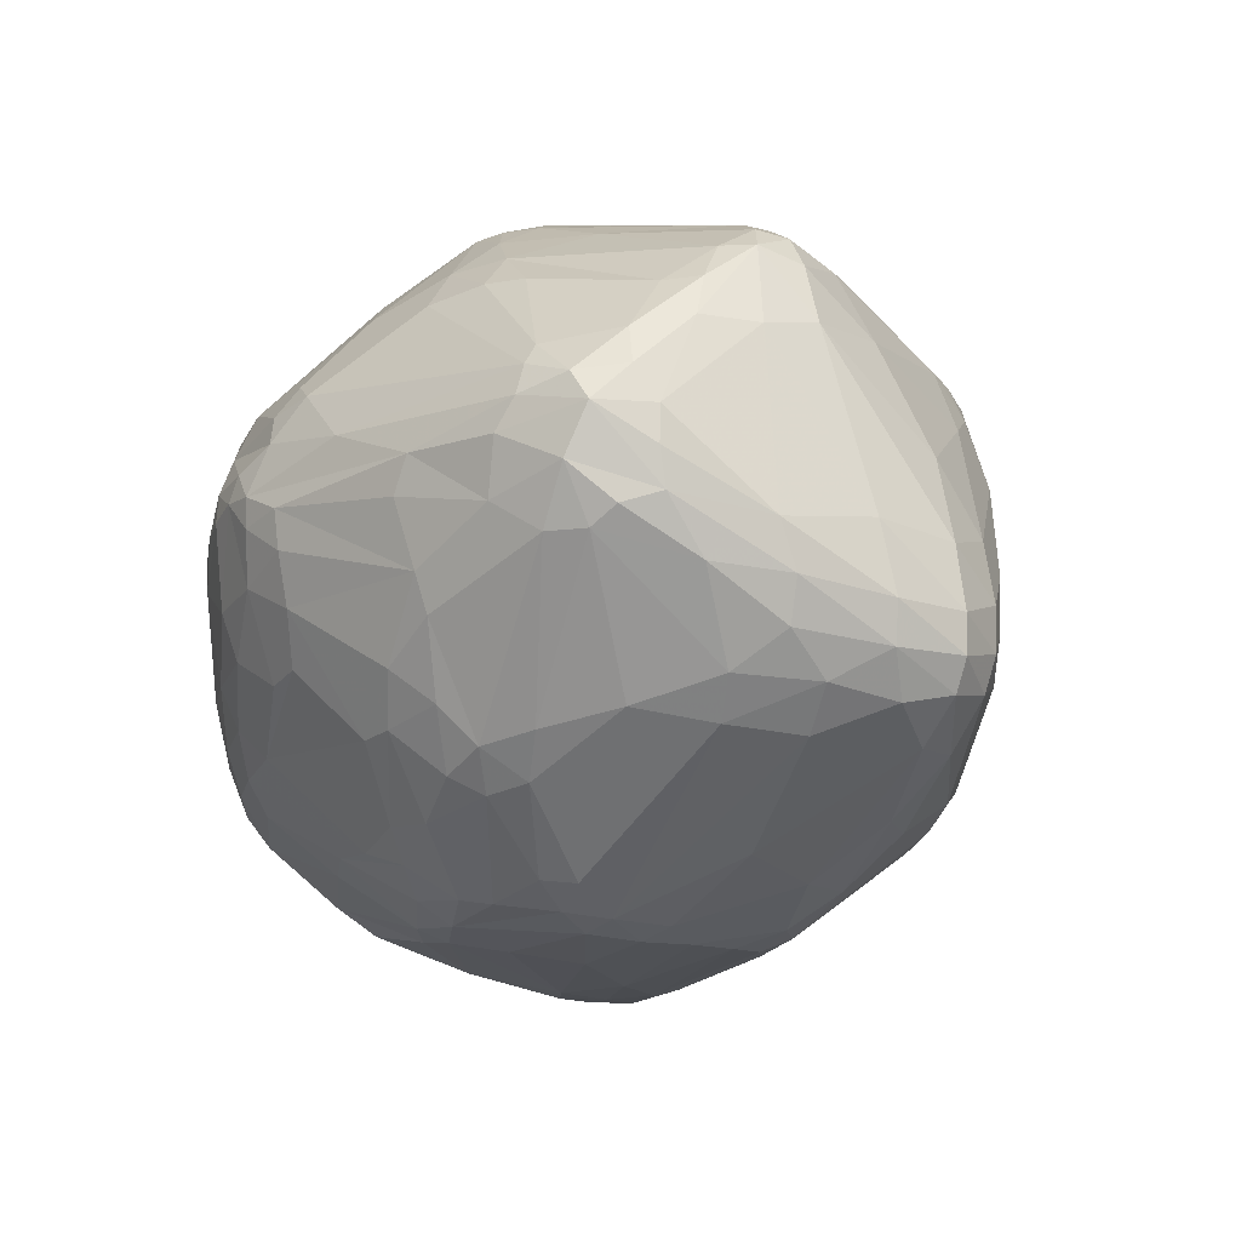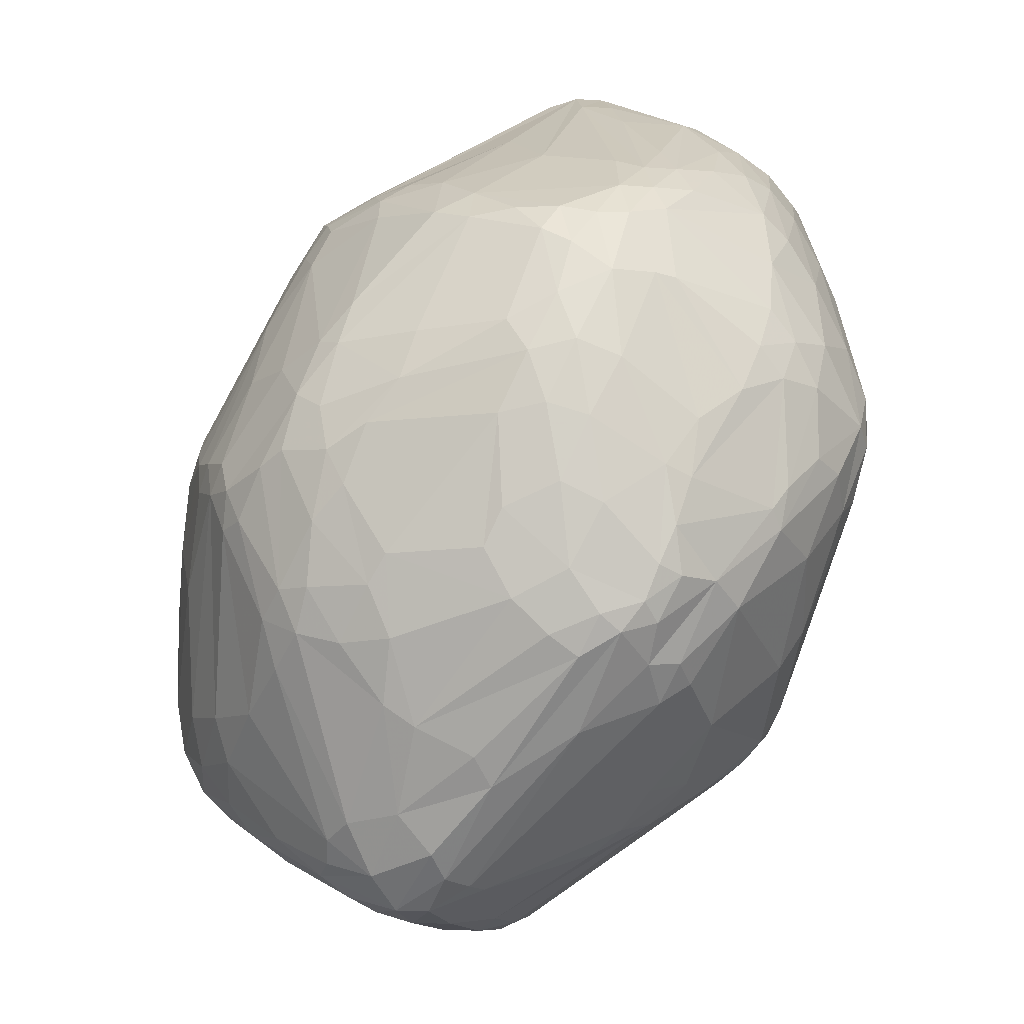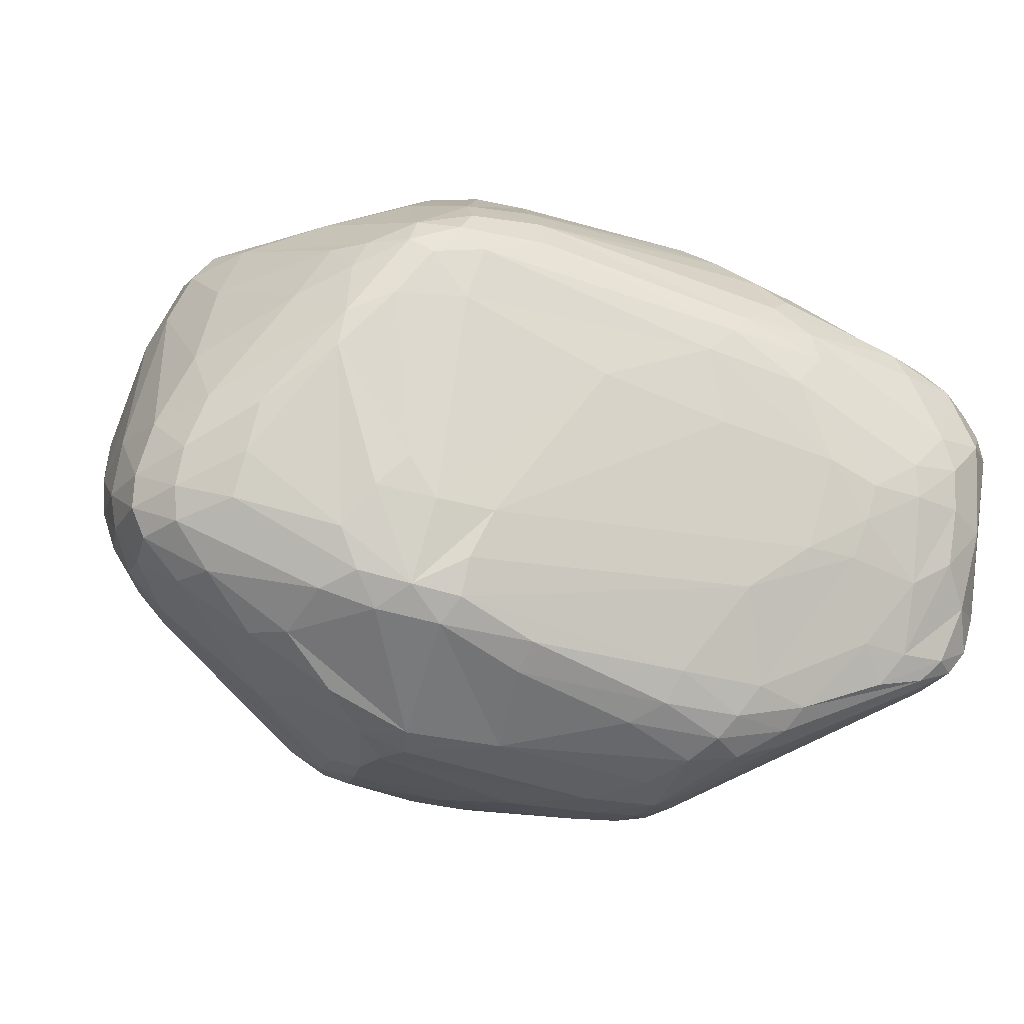
<metadata>
{"format":"obj","ext":"obj","renderer":"f3d","projection":"perspective","resolution":1024,"background":"white","views":[{"elev":-9.4,"azim":42.6,"up":"+Z"},{"elev":-70.0,"azim":-129.3,"up":"+Y"},{"elev":-21.9,"azim":140.1,"up":"+Z"}]}
</metadata>
<code>
v 94.59 113.3 137.4
v 94.73 99.93 136
v 94.83 112 131.4
v 95.21 96.86 131.3
v 95.63 103.5 127.3
v 95.7 112.6 143.1
v 95.77 99.34 141.6
v 96.2 124.6 139.3
v 96.66 118.5 145.9
v 96.72 87.31 134.9
v 96.73 124.4 143.4
v 96.96 91.21 126.2
v 97.14 114.5 122.8
v 97.2 123 126.2
v 97.33 87.19 140
v 98.33 97.04 148.5
v 99.02 132.6 141.4
v 99.47 86.3 121
v 99.5 85.18 146.8
v 99.6 130.7 145.8
v 99.62 80.82 123.6
v 99.72 131 126.5
v 99.9 93.61 118.9
v 102.8 107.1 156.4
v 102.7 120.2 113.3
v 100.9 98.79 154.1
v 100.1 77.54 138
v 101.8 130.7 149.6
v 102 110.3 114.6
v 102 120.1 153.1
v 102.3 77.15 118.4
v 102.6 138.1 142.5
v 101.9 84.21 116.9
v 103.4 134 118.5
v 104 69.93 140.3
v 103.4 82.98 155.9
v 103.4 137.8 146.3
v 103.7 128.9 112.9
v 102.9 73.25 121
v 103.8 74.42 150.7
v 104.9 136.9 149.5
v 105.2 68.99 145.7
v 105.4 120.4 109.9
v 104 86.79 113.7
v 108 64.64 126.4
v 106.3 134.5 112.4
v 105.9 69.95 116.8
v 106.8 103.2 160.8
v 107 81.38 162.4
v 107.3 135.7 152.4
v 107.9 141 142.3
v 107.9 64.24 141.1
v 107.9 67.28 151.8
v 108 140 129.1
v 104.8 76.21 114.5
v 108.5 69.26 113.3
v 108.8 133.6 109
v 106.1 129.2 109.7
v 109.2 73.25 162
v 109.2 63.57 146.3
v 109.8 137.6 117.5
v 109.9 128.7 107.1
v 113 111.5 163.7
v 110.5 138.5 151.4
v 110.8 92.96 106.2
v 111.3 70.87 109.2
v 111.3 75.31 165.4
v 112 62.14 118.5
v 112.4 135.3 109.7
v 109 63.75 123.5
v 112.9 64.47 112.4
v 118.8 79.71 100.4
v 113 58.5 141.7
v 116.8 105.2 167.6
v 110.2 129.6 156.4
v 114.1 141.2 130.7
v 114.1 141.7 136.7
v 114.3 131.2 105.8
v 114.4 107.2 103.1
v 114.4 62.15 157.1
v 114.5 139.8 122.6
v 110.1 81.9 165.6
v 114.9 133.4 106.7
v 115 65.14 161.7
v 115.4 72.16 105
v 119 55.93 154.7
v 126.2 112.2 170.3
v 118.3 58.88 114.3
v 118.6 52.87 138.3
v 118.7 138.1 151.9
v 118.7 54.18 125.4
v 114.5 66.92 108.6
v 119.4 68.26 166.8
v 119.5 136 155.7
v 119.5 134.5 109.3
v 124.2 47.85 141.5
v 115.6 141.1 141.6
v 120.5 73.12 101.1
v 120.7 54.56 119.4
v 121.3 140.6 131.1
v 119.4 78.01 170.4
v 122 88.32 97.11
v 121.9 53.04 154.1
v 122.2 131.9 104.9
v 122.4 94.31 172.3
v 113.3 135.9 154.8
v 123.8 76.86 97.49
v 131.5 121 96.61
v 123.5 53.16 157
v 121.6 140.7 135.9
v 134.9 113.9 173.2
v 124.8 102.7 172.8
v 125.1 57.4 111.3
v 124.8 47.47 137.6
v 125.6 125.7 164.1
v 125.6 59.23 164.5
v 126.2 133.4 109.8
v 126.3 48.71 126.1
v 126.4 94.46 94.38
v 129.5 43.76 143.1
v 135.4 134.4 154.7
v 118.4 74.36 169
v 128.6 49.58 120.8
v 128.5 138.9 131.5
v 135.3 135.8 150.4
v 129.5 137.9 126.4
v 120.6 138 118.8
v 130.3 91.59 92.31
v 130.8 85.13 176.3
v 134.2 40.88 144
v 131.2 126.8 164.6
v 131.2 85.91 92.97
v 131.5 94.2 177.1
v 131.9 98.76 92.12
v 132.4 44.93 152.5
v 132.6 101.8 176.4
v 132.9 43.22 133.7
v 125.7 53.78 115.4
v 133 127.3 100.6
v 133.7 41.59 147.5
v 133.8 49.77 117
v 133.9 124.3 97.64
v 134.3 107.4 92.52
v 134.4 44.4 127.8
v 134.5 60.63 103.7
v 135 137 134.2
v 135.5 65.09 173.4
v 138.4 117 172.8
v 135.8 130.2 161.5
v 141.8 43.79 124.3
v 130.8 136.1 120.8
v 137.7 126.2 165.5
v 134 47.15 158
v 147.5 69.11 180.3
v 140.7 60.93 173
v 138.4 119.2 94.12
v 138.7 38.97 145.4
v 139 94.52 89.85
v 146.8 76.42 181.6
v 139.3 70.27 95.97
v 139.4 94.13 179.2
v 139.8 99.79 89.43
v 140.1 39.27 148.6
v 139.7 135.5 145.6
v 141.5 105.6 89.47
v 141.6 39.72 135.2
v 142.3 123.5 98.4
v 143.3 41.77 155.4
v 143.3 120.5 95.61
v 143.4 37.78 141.7
v 143.6 65.16 97.24
v 143.6 37.58 145.3
v 143.6 89.96 90.33
v 139.7 131.3 158.9
v 139.8 56.22 105.3
v 140.5 126.3 102.4
v 145.8 68.28 95.59
v 140.3 112.2 175.2
v 145.1 96.7 89.63
v 145.3 43.93 159.1
v 145.3 39.45 151.6
v 148.6 131.8 152.3
v 145.9 131.7 155.2
v 137.8 134.1 121.2
v 146.7 53.9 105.3
v 143.2 116.3 173.3
v 140.5 121.2 169.8
v 152.6 130.7 148.6
v 149.2 41.49 157
v 147 42.1 125.5
v 153.1 100.5 179.7
v 150.1 50.78 167.6
v 150.3 58.82 99.92
v 151.6 122.5 103.2
v 152.2 70.63 182.1
v 153 54.1 103.6
v 153.1 71.13 94.4
v 173.8 119.9 162.5
v 144.5 115.8 93.24
v 154.3 50.72 107.7
v 152.1 65.83 180.2
v 155.1 115.2 96.83
v 163.6 99.33 180.5
v 146.3 109.1 91.16
v 149.3 39.1 131.9
v 156.3 66.08 180.5
v 156.5 44.66 116.8
v 153.6 77.08 182.7
v 149.6 37.34 138.3
v 157.5 71.67 182.4
v 150.6 131 137.8
v 149.4 36.84 143.1
v 158.1 38.15 150.4
v 158.1 57.97 99.61
v 152.1 62.74 97.04
v 159.3 77.67 93.02
v 170.8 112.9 171.2
v 149.8 100.4 90.14
v 160 53.83 171.9
v 172.7 117.4 166.9
v 160.8 77.85 182.8
v 160.8 50.09 107.6
v 161.1 43.88 117.5
v 162.1 48.24 166.6
v 168.2 68.22 95.86
v 185.5 40.3 154.3
v 145.3 129.6 114.9
v 162.3 59.27 99.05
v 154.7 89.43 90.86
v 164.1 40.94 123.8
v 169.2 63.29 98.06
v 152.4 119.8 99.07
v 170.8 89.1 181.7
v 171 49.43 110
v 171 38.37 133.4
v 166.6 124.4 142.7
v 171.5 74.07 95.06
v 161.3 60.53 177
v 166.5 101.2 94.5
v 167.4 46.86 112.2
v 161.4 67.16 180.3
v 164 103.5 178.6
v 168.9 37.02 141.7
v 166.1 79 182.4
v 169.6 43.08 119.6
v 170.7 94.96 181
v 170.7 100.8 179
v 170.9 37.08 146.3
v 179.8 116.3 121.4
v 171.4 111.1 101.7
v 171.6 39.7 128.7
v 169.7 49.75 168
v 170.1 58.75 101.4
v 185.9 38.5 150.5
v 173.2 46.03 114.9
v 174.4 79.63 94.85
v 184.9 116.2 151.9
v 182.2 112.2 109.7
v 175.1 90.9 94.39
v 175.4 85.71 94.55
v 175.8 74.46 96.69
v 180.1 110.4 170.2
v 176.3 50.73 111.1
v 171.9 114.7 105
v 177.1 84.08 180
v 182.7 117.3 159.5
v 173.5 61.46 101
v 181 88.62 96.63
v 172.8 67.86 97.34
v 175.3 50.76 167.8
v 168.1 54.88 172.4
v 177.4 94.23 96
v 182.2 113.9 114.9
v 182.2 38.24 139.6
v 174 64.1 176.3
v 182.5 114.2 166.2
v 188.4 40.21 135.7
v 183 100.2 173.6
v 183.1 108.9 106.6
v 183.8 37.48 146.5
v 177 96.98 178.1
v 179.9 48.01 116.4
v 177.2 89.91 179.7
v 187.1 112.8 122.5
v 185.4 115.3 162.9
v 185.3 42.18 156.8
v 187.9 90.6 100.9
v 189 110.1 164.6
v 188.1 83.98 101.3
v 188.1 109 111.1
v 189.2 52.28 118.5
v 189.2 114.1 158.4
v 195.9 59.83 116.7
v 190.6 111.3 128.2
v 188.3 73.83 104.1
v 192.9 53.63 164.7
v 190.2 70.77 175.5
v 190.7 90.14 171.9
v 192.1 39.31 142.8
v 191.9 40.47 152.5
v 192.2 73.2 174.9
v 193.4 111.3 151.8
v 190.3 103.9 108.4
v 193.8 104.9 161.8
v 201.5 67.86 115.7
v 193.9 104.6 113
v 193.9 108.3 124.1
v 194.5 46.87 158.1
v 191.1 111.1 160.8
v 194.7 40.53 149
v 194.9 60.94 169.9
v 195.3 66.83 173
v 193 42.38 135.8
v 195.9 91.59 107.2
v 195.9 99.1 162.3
v 196.2 43.24 138.1
v 196.4 99.52 111.1
v 196.8 44.9 153.3
v 197 56.08 165.1
v 197.3 78.46 170
v 197.4 70.39 172.2
v 199.1 106 144
v 198.3 63.59 169.9
v 198.3 106.5 149.1
v 198.4 86 108
v 198.7 52.95 159.8
v 199.1 57.33 121.7
v 199.3 46.38 148.9
v 199.7 45.91 144.3
v 199.9 46.67 139.5
v 196.2 104.7 157.5
v 200.3 69.3 168.3
v 196.6 104.4 118.6
v 201.3 51.2 132.6
v 202.1 60.01 159.6
v 202.1 79.61 161.2
v 207.1 94.04 123.2
v 203.4 67.95 161
v 206.2 57.38 137.5
v 200.5 97.3 154.4
v 205.3 60.09 126.2
v 211.2 86.51 121.1
v 205.7 65.56 120.9
v 205.7 97.67 136.5
v 206.1 86.91 114.9
v 206.6 96.15 129.5
v 206.9 80.72 115
v 206.9 59.31 131.6
v 207.6 83.2 147.7
v 209.1 89.73 139.1
v 209.3 73.86 119.2
v 210.2 69.14 138.6
v 211.2 70.44 124.6
v 211.6 88.34 131.3
v 211.9 80.5 137.2
v 211.9 69.99 129.8
v 212.1 79.84 120.3
v 212.1 87.42 125.6
v 213.9 79.64 129.2
v 214 79.44 124.4
g foo
f 321 281 283
f 31 33 55
f 33 55 44
f 58 38 46
f 61 46 34
f 38 46 34
f 58 46 57
f 61 69 46
f 83 57 69
f 46 57 69
f 179 218 229
f 293 327 291
f 311 312 275
f 275 297 312
f 107 132 160
f 132 160 177
f 273 227 249
f 345 314 317
f 272 303 314
f 317 303 314
f 148 111 178
f 87 136 111
f 178 136 111
f 73 45 70
f 114 91 89
f 73 89 70
f 68 70 91
f 70 91 89
f 123 141 150
f 36 26 16
f 24 9 26
f 6 16 9
f 26 16 9
f 36 16 19
f 6 7 16
f 15 19 7
f 16 19 7
f 82 67 49
f 36 49 59
f 93 59 67
f 49 59 67
f 80 59 84
f 93 84 59
f 213 254 226
f 266 182 198
f 125 183 182
f 182 198 183
f 115 87 111
f 72 102 107
f 119 128 102
f 107 128 102
f 20 17 11
f 6 11 8
f 11 8 17
f 142 139 83
f 117 104 139
f 83 104 139
f 113 145 175
f 141 185 138
f 113 138 175
f 185 138 175
f 135 168 153
f 189 180 168
f 153 180 168
f 194 258 264
f 297 301 265
f 321 283 301
f 283 301 265
f 309 285 288
f 198 276 285
f 288 276 285
f 288 276 262
f 198 220 276
f 217 262 220
f 276 262 220
f 308 318 326
f 335 326 328
f 318 326 328
f 203 246 233
f 265 233 283
f 281 283 246
f 283 246 233
f 155 192 201
f 219 201 192
f 330 339 329
f 328 329 339
f 224 180 189
f 274 280 299
f 330 299 310
f 254 310 280
f 310 280 299
f 177 132 173
f 158 173 132
f 197 177 173
f 234 228 253
f 179 218 165
f 218 165 204
f 151 117 127
f 172 170 212
f 166 209 170
f 170 212 209
f 72 98 107
f 68 88 71
f 113 92 88
f 88 71 92
f 80 53 86
f 42 60 53
f 53 86 60
f 98 145 92
f 113 92 145
f 92 66 85
f 55 72 66
f 72 66 85
f 33 29 23
f 72 98 85
f 98 85 92
f 68 47 70
f 39 45 47
f 70 45 47
f 119 128 134
f 165 134 162
f 158 162 128
f 128 134 162
f 179 165 162
f 158 132 128
f 107 128 132
f 179 158 173
f 179 158 162
f 165 199 204
f 135 163 140
f 130 140 157
f 172 157 163
f 163 140 157
f 98 107 160
f 123 138 141
f 96 89 114
f 123 99 118
f 114 118 91
f 68 91 99
f 91 99 118
f 245 230 223
f 205 207 230
f 223 207 230
f 43 33 29
f 68 47 56
f 31 55 47
f 55 47 56
f 79 58 65
f 43 58 65
f 10 21 12
f 31 18 21
f 18 21 12
f 31 47 39
f 31 33 18
f 33 18 23
f 42 35 27
f 42 60 52
f 52 73 60
f 68 71 56
f 55 56 66
f 92 66 71
f 56 66 71
f 31 39 21
f 10 21 39
f 39 35 45
f 68 99 88
f 113 88 138
f 123 138 99
f 99 88 138
f 10 27 39
f 39 35 27
f 42 35 52
f 73 52 45
f 52 45 35
f 60 96 73
f 73 89 96
f 274 243 235
f 212 235 243
f 114 118 137
f 123 144 118
f 166 137 144
f 118 137 144
f 166 150 144
f 123 144 150
f 213 181 189
f 135 168 181
f 181 189 168
f 297 241 275
f 271 275 238
f 241 275 238
f 219 224 192
f 153 192 180
f 180 224 192
f 242 247 203
f 281 246 247
f 246 247 203
f 153 155 192
f 166 157 170
f 172 170 157
f 135 109 153
f 135 103 109
f 80 109 86
f 109 86 103
f 60 86 103
f 60 96 103
f 135 103 120
f 103 120 96
f 96 114 120
f 130 114 120
f 114 137 130
f 166 157 137
f 137 130 157
f 130 120 140
f 135 140 120
f 153 155 116
f 93 116 147
f 155 147 116
f 153 116 109
f 93 84 116
f 80 109 84
f 84 116 109
f 154 101 122
f 93 122 147
f 154 147 122
f 93 122 67
f 82 67 101
f 67 101 122
f 42 40 53
f 80 53 59
f 36 59 40
f 59 40 53
f 154 101 129
f 105 129 101
f 105 82 101
f 105 133 129
f 154 129 159
f 161 159 133
f 129 159 133
f 178 136 161
f 42 40 27
f 36 19 40
f 15 27 19
f 19 40 27
f 15 10 27
f 36 26 49
f 48 49 24
f 26 49 24
f 152 174 220
f 198 220 183
f 183 174 220
f 105 133 112
f 161 136 133
f 87 112 136
f 112 136 133
f 94 149 174
f 131 152 149
f 174 152 149
f 148 186 178
f 48 49 82
f 105 74 82
f 48 82 74
f 48 63 74
f 63 112 74
f 105 74 112
f 6 11 9
f 20 9 11
f 87 112 75
f 50 75 63
f 112 75 63
f 106 94 64
f 90 94 64
f 148 187 186
f 20 28 37
f 50 41 28
f 64 37 41
f 28 37 41
f 106 50 64
f 41 50 64
f 48 30 24
f 50 30 63
f 48 63 30
f 131 111 115
f 131 148 111
f 106 115 75
f 87 115 75
f 131 106 115
f 131 106 149
f 149 94 106
f 131 148 152
f 187 148 152
f 266 182 188
f 125 183 121
f 94 121 174
f 183 121 174
f 125 110 97
f 125 182 164
f 188 164 182
f 125 121 97
f 64 97 90
f 94 90 121
f 90 121 97
f 188 164 146
f 124 146 164
f 20 28 9
f 24 9 30
f 50 30 28
f 9 30 28
f 83 78 57
f 58 57 62
f 57 62 78
f 20 17 32
f 64 51 37
f 20 37 32
f 37 32 51
f 106 75 50
f 43 33 44
f 15 10 2
f 3 2 4
f 10 2 4
f 3 1 2
f 15 2 7
f 6 7 1
f 7 1 2
f 78 62 134
f 79 134 58
f 58 62 134
f 17 22 34
f 38 34 22
f 17 32 34
f 51 54 32
f 61 34 54
f 34 54 32
f 51 76 77
f 110 77 100
f 127 100 76
f 77 100 76
f 194 232 264
f 43 65 44
f 55 44 65
f 55 72 65
f 79 65 102
f 72 65 102
f 142 156 108
f 165 108 156
f 165 143 134
f 79 102 119
f 58 38 43
f 38 43 25
f 43 25 29
f 29 23 13
f 18 13 23
f 18 5 13
f 3 13 5
f 17 8 22
f 38 22 14
f 3 14 8
f 22 14 8
f 29 13 25
f 38 25 13
f 3 1 8
f 6 8 1
f 18 12 5
f 10 4 12
f 3 5 4
f 12 5 4
f 3 13 14
f 38 14 13
f 117 95 104
f 83 104 69
f 61 69 95
f 69 95 104
f 165 108 143
f 79 134 119
f 143 134 78
f 151 117 176
f 125 110 164
f 110 164 124
f 142 108 83
f 83 78 108
f 143 108 78
f 194 232 167
f 202 169 232
f 142 167 169
f 167 169 232
f 202 169 199
f 165 199 156
f 142 156 169
f 156 169 199
f 64 97 51
f 110 77 97
f 97 51 77
f 117 176 139
f 194 167 176
f 142 139 167
f 139 167 176
f 127 126 151
f 146 184 126
f 151 184 126
f 117 127 95
f 61 95 81
f 95 81 127
f 51 76 54
f 127 81 76
f 61 54 81
f 54 81 76
f 110 100 124
f 146 124 126
f 127 126 100
f 100 124 126
f 188 146 211
f 249 211 236
f 211 236 188
f 204 239 259
f 239 259 272
f 194 176 227
f 151 227 176
f 151 184 227
f 227 249 184
f 146 184 211
f 249 184 211
f 229 260 256
f 309 304 288
f 296 270 286
f 330 339 348
f 353 348 356
f 352 356 339
f 339 348 356
f 202 250 239
f 272 239 279
f 239 279 250
f 204 239 199
f 202 199 239
f 352 338 335
f 202 250 232
f 279 264 250
f 232 264 250
f 259 268 272
f 289 287 268
f 272 287 268
f 273 258 227
f 194 227 258
f 272 279 303
f 279 290 258
f 258 273 290
f 279 258 264
f 186 217 187
f 152 187 220
f 220 217 187
f 290 249 284
f 290 249 273
f 279 290 303
f 317 303 306
f 303 306 290
f 290 333 306
f 337 306 333
f 324 309 331
f 257 292 302
f 324 302 309
f 309 292 302
f 324 302 322
f 322 344 346
f 350 354 344
f 358 346 354
f 344 346 354
f 322 333 346
f 358 346 337
f 333 346 337
f 322 307 294
f 290 284 307
f 294 284 307
f 290 333 307
f 322 307 333
f 281 262 247
f 217 242 262
f 262 247 242
f 178 191 203
f 322 302 294
f 294 257 302
f 198 266 285
f 309 285 292
f 257 292 266
f 285 292 266
f 350 344 324
f 322 344 324
f 188 257 236
f 257 188 266
f 249 284 236
f 294 257 284
f 284 236 257
f 288 304 320
f 336 320 315
f 304 320 315
f 321 298 320
f 288 320 298
f 288 262 278
f 281 278 262
f 178 191 161
f 242 217 186
f 178 203 186
f 242 186 203
f 350 340 324
f 331 340 324
f 309 304 331
f 340 331 315
f 304 331 315
f 321 281 298
f 288 298 278
f 281 298 278
f 358 359 360
f 352 356 359
f 353 360 356
f 356 359 360
f 244 265 297
f 259 260 268
f 289 268 256
f 260 268 256
f 219 238 271
f 161 208 159
f 244 233 221
f 203 208 233
f 208 233 221
f 219 238 201
f 241 206 238
f 201 206 238
f 201 206 195
f 241 210 206
f 208 195 210
f 206 195 210
f 161 208 191
f 203 191 208
f 155 147 201
f 201 154 147
f 244 210 221
f 208 221 210
f 201 154 195
f 208 195 159
f 154 195 159
f 335 338 323
f 336 332 338
f 338 323 332
f 311 271 296
f 271 296 270
f 323 321 332
f 336 332 320
f 320 321 332
f 265 233 244
f 297 241 244
f 241 244 210
f 308 319 296
f 323 311 319
f 296 311 319
f 297 312 301
f 323 321 312
f 301 321 312
f 350 349 340
f 336 340 349
f 336 340 315
f 311 271 275
f 323 311 312
f 308 286 296
f 308 326 319
f 335 323 326
f 326 319 323
f 327 334 313
f 330 316 334
f 334 313 316
f 327 291 313
f 282 313 291
f 219 271 252
f 271 252 270
f 308 318 300
f 254 300 310
f 328 310 318
f 300 310 318
f 254 300 226
f 308 286 300
f 300 226 286
f 219 252 224
f 270 286 252
f 224 252 226
f 252 226 286
f 224 226 189
f 213 189 226
f 213 181 172
f 135 163 181
f 181 172 163
f 212 248 243
f 274 243 248
f 330 310 329
f 328 329 310
f 213 172 248
f 172 248 212
f 213 248 254
f 274 280 248
f 254 280 248
f 274 299 277
f 313 277 299
f 330 299 316
f 313 316 299
f 282 313 277
f 352 339 335
f 328 339 335
f 350 355 349
f 336 349 338
f 352 338 355
f 338 355 349
f 358 359 354
f 350 354 355
f 352 355 359
f 355 359 354
f 327 334 341
f 353 341 348
f 330 348 334
f 334 341 348
f 272 287 314
f 345 314 325
f 289 325 287
f 314 325 287
f 205 190 207
f 141 207 190
f 141 207 200
f 166 209 205
f 200 222 223
f 234 240 222
f 245 223 240
f 240 222 223
f 200 207 223
f 166 205 150
f 150 190 205
f 141 150 190
f 212 209 235
f 205 235 209
f 245 230 251
f 205 235 230
f 230 251 235
f 274 251 235
f 282 277 255
f 274 251 277
f 245 255 251
f 277 255 251
f 269 293 305
f 351 305 295
f 269 295 305
f 263 291 282
f 141 185 200
f 197 173 216
f 179 229 173
f 229 173 216
f 200 196 185
f 193 175 196
f 185 175 196
f 98 145 171
f 193 171 175
f 145 171 175
f 98 171 160
f 228 214 215
f 193 215 214
f 197 215 177
f 193 171 215
f 160 177 171
f 177 171 215
f 289 347 295
f 351 295 347
f 229 260 218
f 204 218 259
f 218 259 260
f 289 347 325
f 345 325 347
f 229 256 237
f 353 351 343
f 293 343 305
f 343 305 351
f 197 225 216
f 229 216 237
f 216 237 225
f 353 360 357
f 345 357 342
f 358 342 360
f 357 342 360
f 358 342 337
f 337 306 342
f 345 342 317
f 317 306 342
f 345 357 347
f 353 351 357
f 357 347 351
f 234 222 214
f 200 196 222
f 193 214 196
f 222 214 196
f 234 214 228
f 228 231 215
f 197 215 225
f 215 225 231
f 289 261 295
f 269 295 261
f 289 261 256
f 256 261 237
f 225 237 269
f 261 237 269
f 293 327 343
f 353 343 341
f 327 343 341
f 253 231 228
f 269 267 293
f 263 291 267
f 293 291 267
f 263 253 234
f 263 253 267
f 263 282 255
f 263 234 255
f 245 255 240
f 240 234 255
f 253 267 231
f 225 231 269
f 267 231 269
g

</code>
